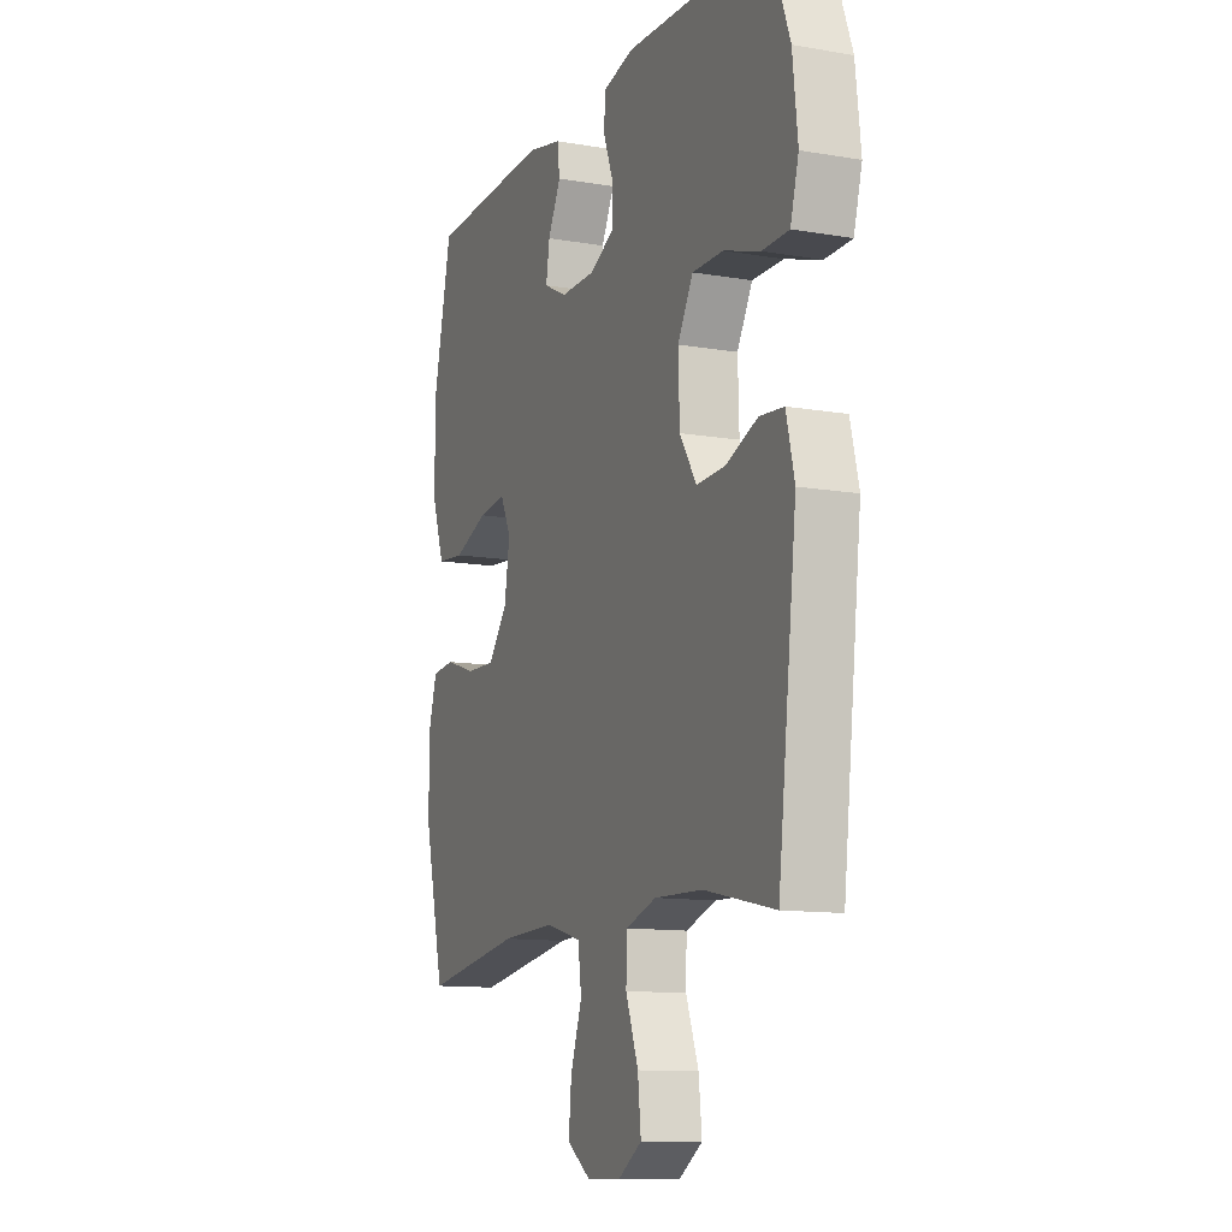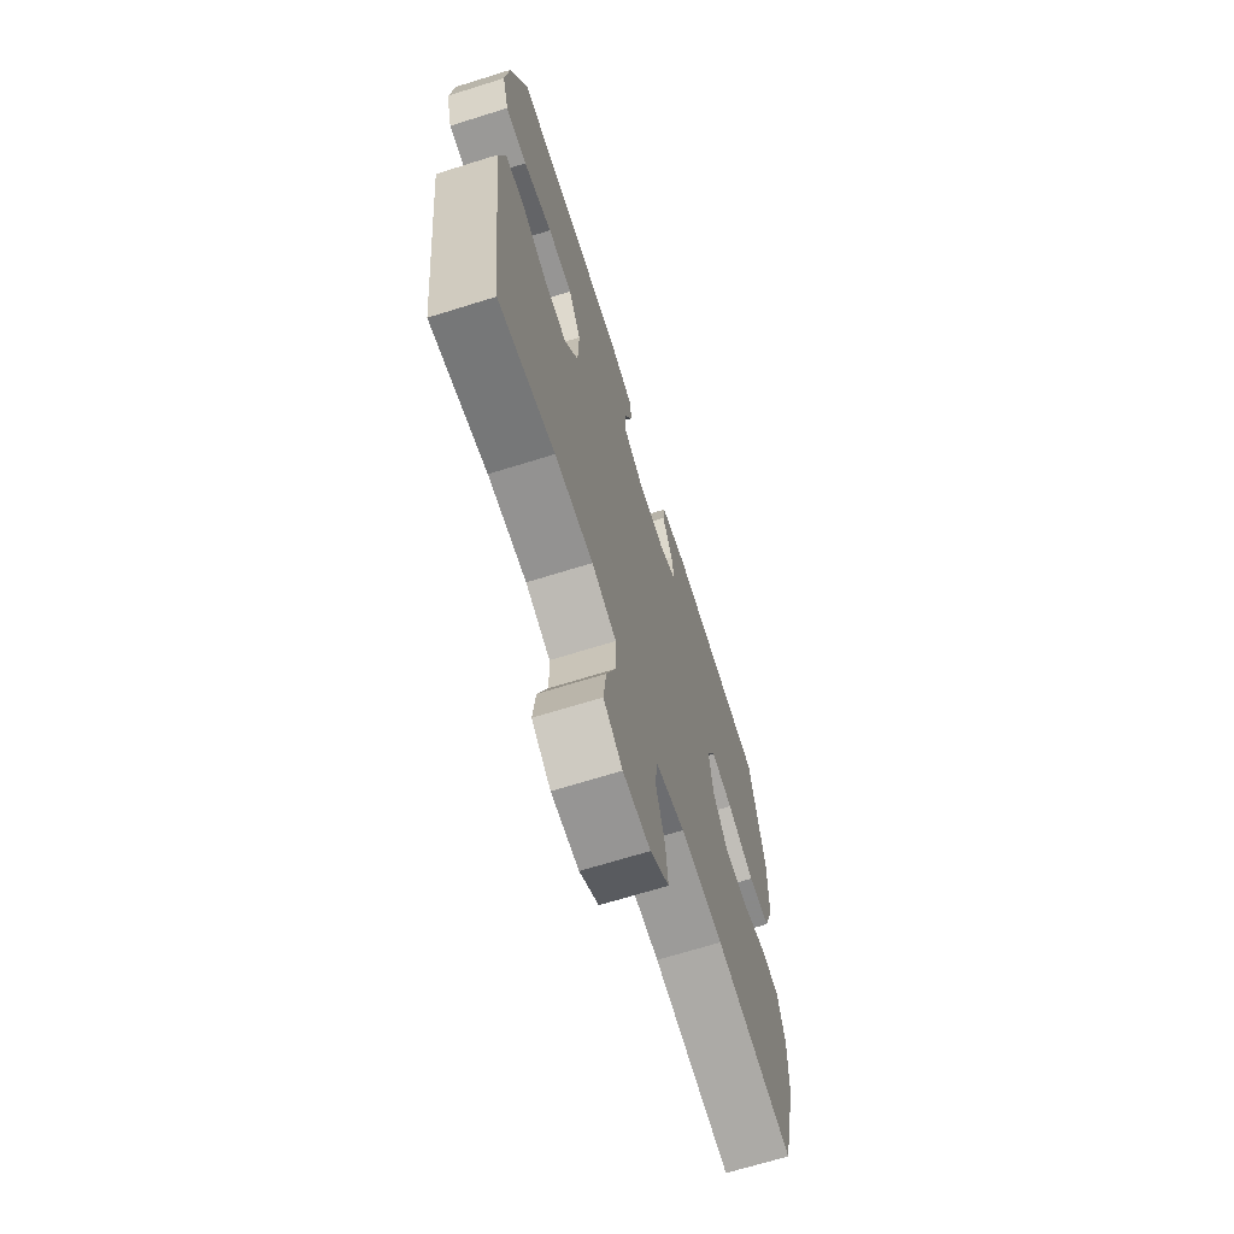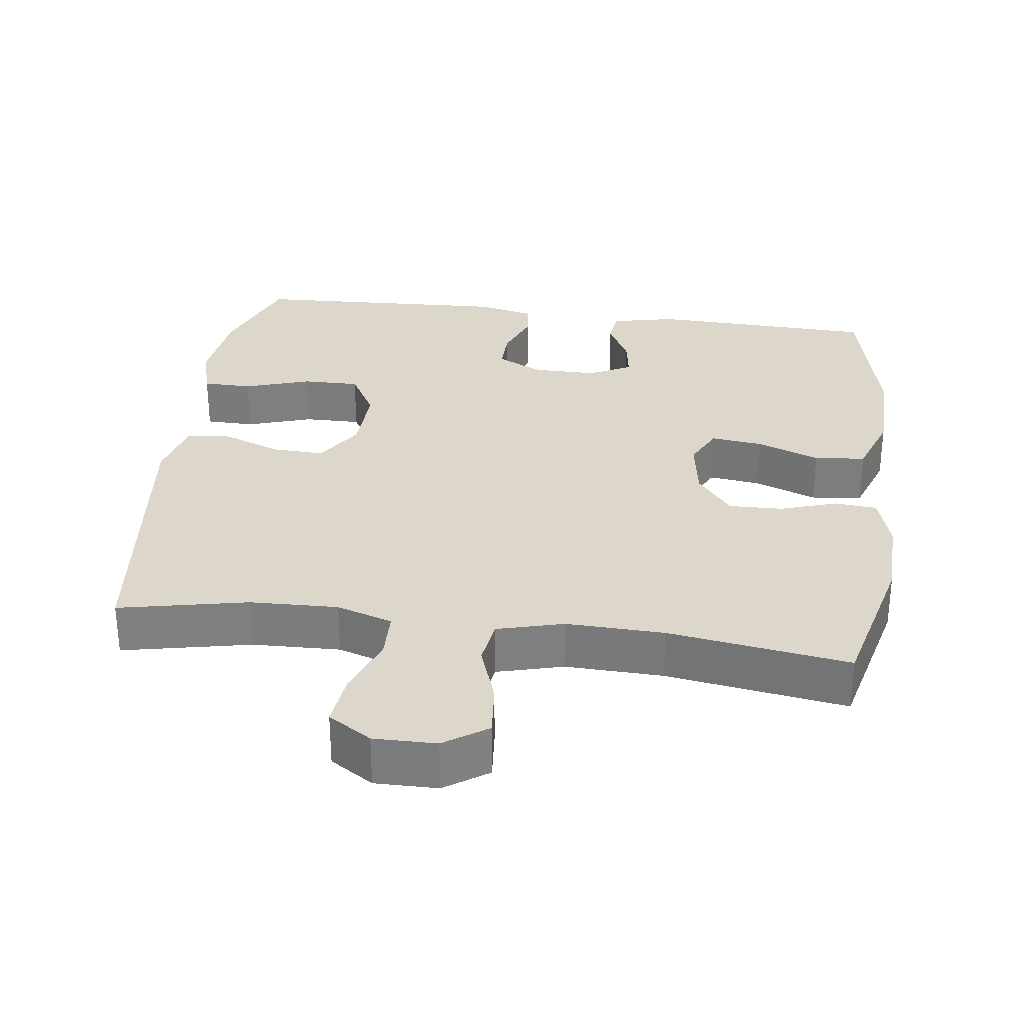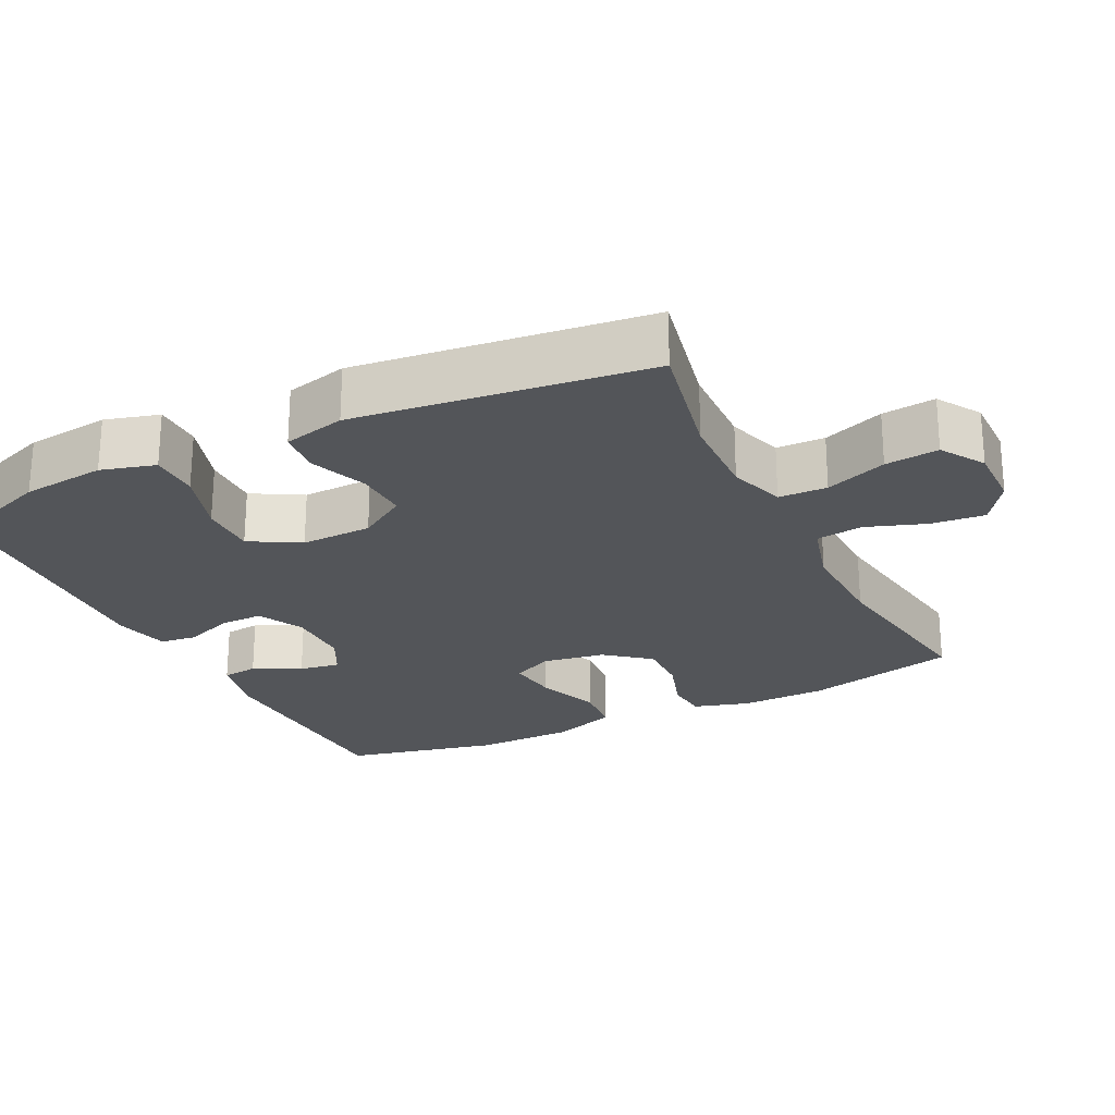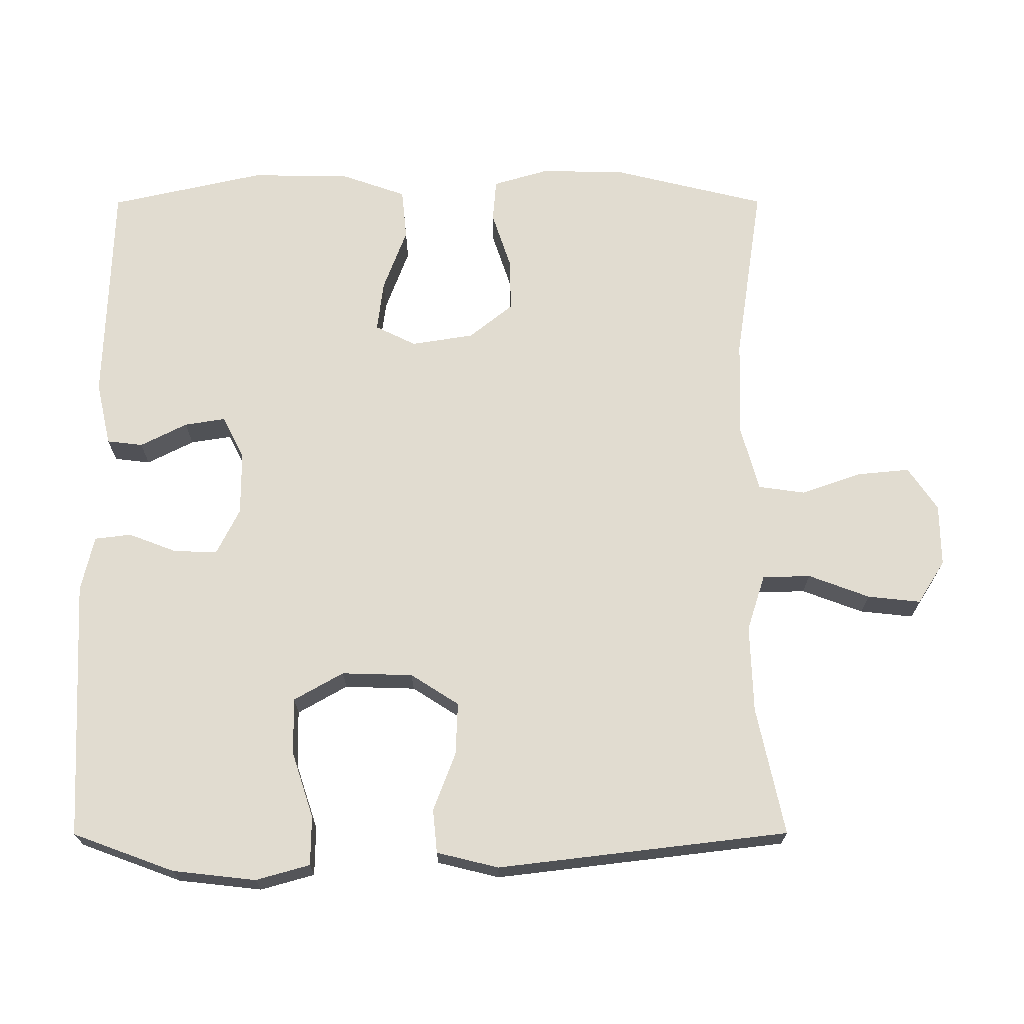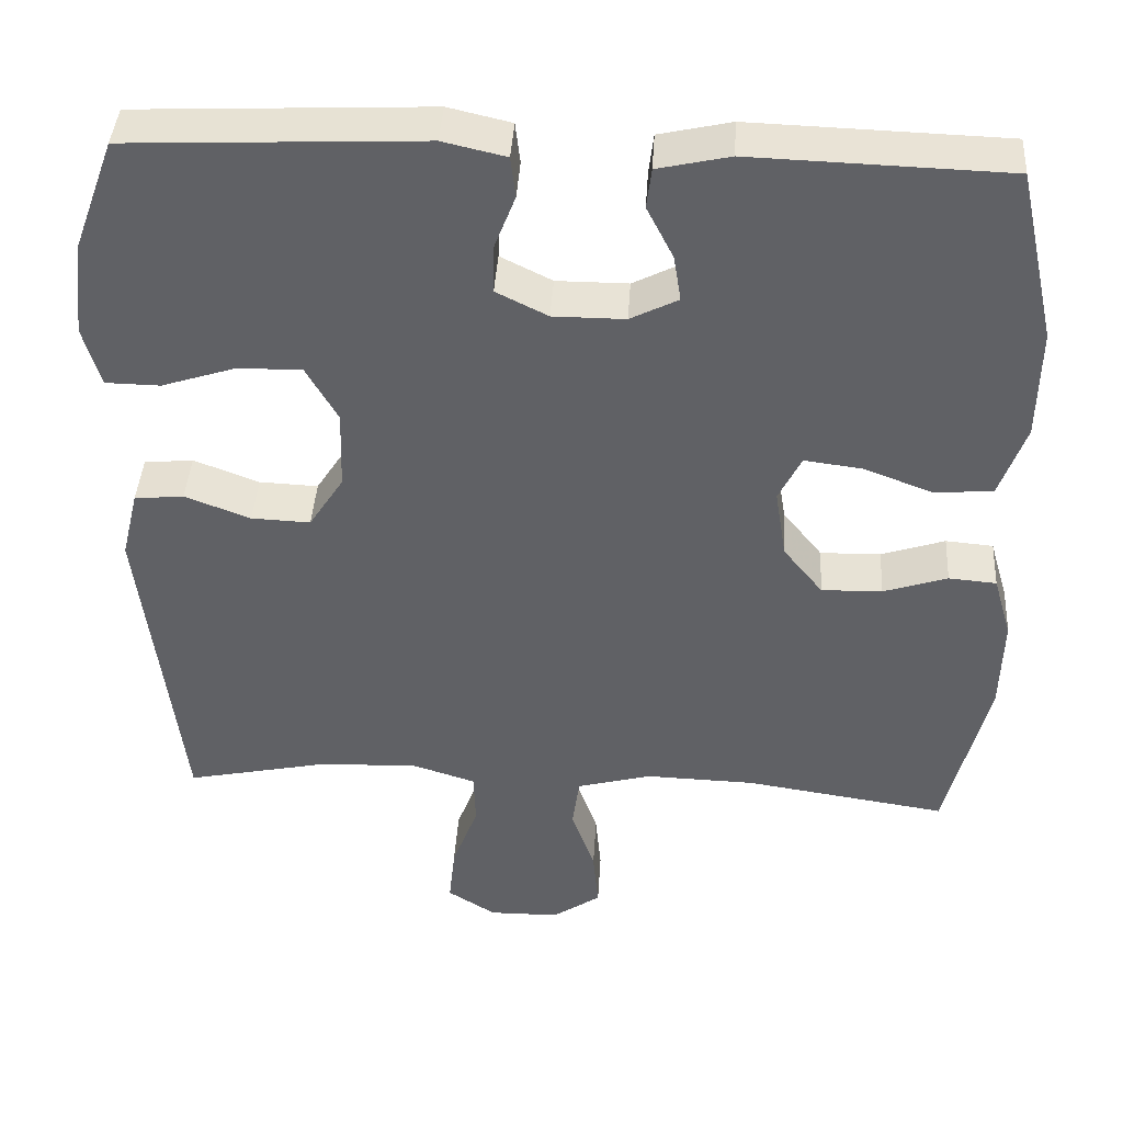
<metadata>
{"format":"obj","ext":"obj","renderer":"f3d","projection":"perspective","resolution":1024,"background":"white","views":[{"elev":-11.8,"azim":67.7,"up":"+Z"},{"elev":-68.2,"azim":107.4,"up":"+Z"},{"elev":30.6,"azim":-172.4,"up":"+Y"},{"elev":-24.0,"azim":116.2,"up":"+Y"},{"elev":69.4,"azim":89.9,"up":"+Y"},{"elev":41.4,"azim":-176.5,"up":"+Z"}]}
</metadata>
<code>
v -0.5 0.07 -0.5
v -0.552 0.07 -0.288
v -0.555 0.07 -0.169
v -0.532 0.07 -0.091
v -0.473 0.07 -0.086
v -0.394 0.07 -0.112
v -0.319 0.07 -0.114
v -0.27 0.07 -0.053
v -0.256 0.07 0.034
v -0.284 0.07 0.091
v -0.355 0.07 0.082
v -0.443 0.07 0.049
v -0.514 0.07 0.056
v -0.546 0.07 0.147
v -0.548 0.07 0.285
v -0.5 0.07 0.5
v -0.185 0.07 0.51
v -0.096 0.07 0.49
v -0.09 0.07 0.44
v -0.123 0.07 0.375
v -0.132 0.07 0.318
v -0.073 0.07 0.288
v 0.016 0.07 0.288
v 0.08 0.07 0.32
v 0.079 0.07 0.38
v 0.053 0.07 0.448
v 0.059 0.07 0.499
v 0.137 0.07 0.517
v 0.5 0.07 0.5
v 0.552 0.07 0.359
v 0.565 0.07 0.243
v 0.544 0.07 0.168
v 0.476 0.07 0.167
v 0.384 0.07 0.197
v 0.305 0.07 0.198
v 0.266 0.07 0.129
v 0.269 0.07 0.03
v 0.312 0.07 -0.037
v 0.385 0.07 -0.034
v 0.466 0.07 -0.003
v 0.527 0.07 -0.009
v 0.548 0.07 -0.095
v 0.5 0.07 -0.5
v 0.321 0.07 -0.462
v 0.199 0.07 -0.458
v 0.121 0.07 -0.483
v 0.119 0.07 -0.55
v 0.151 0.07 -0.635
v 0.159 0.07 -0.709
v 0.099 0.07 -0.747
v 0.012 0.07 -0.746
v -0.048 0.07 -0.705
v -0.041 0.07 -0.631
v -0.012 0.07 -0.548
v -0.021 0.07 -0.483
v -0.113 0.07 -0.458
v -0.249 0.07 -0.462
v -0.5 0 -0.5
v -0.552 0 -0.288
v -0.555 0 -0.169
v -0.532 0 -0.091
v -0.473 0 -0.086
v -0.394 0 -0.112
v -0.319 0 -0.114
v -0.27 0 -0.053
v -0.256 0 0.034
v -0.284 0 0.091
v -0.355 0 0.082
v -0.443 0 0.049
v -0.514 0 0.056
v -0.546 0 0.147
v -0.548 0 0.285
v -0.5 0 0.5
v -0.185 0 0.51
v -0.096 0 0.49
v -0.09 0 0.44
v -0.123 0 0.375
v -0.132 0 0.318
v -0.073 0 0.288
v 0.016 0 0.288
v 0.08 0 0.32
v 0.079 0 0.38
v 0.053 0 0.448
v 0.059 0 0.499
v 0.137 0 0.517
v 0.5 0 0.5
v 0.552 0 0.359
v 0.565 0 0.243
v 0.544 0 0.168
v 0.476 0 0.167
v 0.384 0 0.197
v 0.305 0 0.198
v 0.266 0 0.129
v 0.269 0 0.03
v 0.312 0 -0.037
v 0.385 0 -0.034
v 0.466 0 -0.003
v 0.527 0 -0.009
v 0.548 0 -0.095
v 0.5 0 -0.5
v 0.321 0 -0.462
v 0.199 0 -0.458
v 0.121 0 -0.483
v 0.119 0 -0.55
v 0.151 0 -0.635
v 0.159 0 -0.709
v 0.099 0 -0.747
v 0.012 0 -0.746
v -0.048 0 -0.705
v -0.041 0 -0.631
v -0.012 0 -0.548
v -0.021 0 -0.483
v -0.113 0 -0.458
v -0.249 0 -0.462
f 52 53 54
f 51 52 54
f 50 51 54
f 49 50 54
f 48 49 54
f 47 48 54
f 46 47 54 55
f 45 46 55 56
f 42 43 44
f 41 42 44
f 40 41 44
f 39 40 44
f 38 39 44 45
f 37 38 45 56
f 32 33 34
f 31 32 34
f 30 31 34
f 29 30 34
f 28 29 34
f 27 28 34
f 26 27 34
f 25 26 34
f 24 25 34 35
f 23 24 35 36
f 18 19 20
f 17 18 20
f 16 17 20
f 15 16 20
f 14 15 20
f 13 14 20
f 12 13 20
f 11 12 20
f 10 11 20 21
f 9 10 21 22
f 4 5 6
f 3 4 6
f 2 3 6
f 1 2 6
f 57 1 6
f 57 6 7
f 37 56 57
f 36 37 57
f 23 36 57
f 22 23 57
f 9 22 57
f 8 9 57
f 7 8 57
f 111 110 109
f 111 109 108
f 111 108 107
f 111 107 106
f 111 106 105
f 111 105 104
f 112 111 104 103
f 113 112 103 102
f 101 100 99
f 101 99 98
f 101 98 97
f 101 97 96
f 102 101 96 95
f 113 102 95 94
f 91 90 89
f 91 89 88
f 91 88 87
f 91 87 86
f 91 86 85
f 91 85 84
f 91 84 83
f 91 83 82
f 92 91 82 81
f 93 92 81 80
f 77 76 75
f 77 75 74
f 77 74 73
f 77 73 72
f 77 72 71
f 77 71 70
f 77 70 69
f 77 69 68
f 78 77 68 67
f 79 78 67 66
f 63 62 61
f 63 61 60
f 63 60 59
f 63 59 58
f 63 58 114
f 64 63 114
f 114 113 94
f 114 94 93
f 114 93 80
f 114 80 79
f 114 79 66
f 114 66 65
f 114 65 64
f 1 58 59 2
f 2 59 60 3
f 3 60 61 4
f 4 61 62 5
f 5 62 63 6
f 6 63 64 7
f 7 64 65 8
f 8 65 66 9
f 9 66 67 10
f 10 67 68 11
f 11 68 69 12
f 12 69 70 13
f 13 70 71 14
f 14 71 72 15
f 15 72 73 16
f 16 73 74 17
f 17 74 75 18
f 18 75 76 19
f 19 76 77 20
f 20 77 78 21
f 21 78 79 22
f 22 79 80 23
f 23 80 81 24
f 24 81 82 25
f 25 82 83 26
f 26 83 84 27
f 27 84 85 28
f 28 85 86 29
f 29 86 87 30
f 30 87 88 31
f 31 88 89 32
f 32 89 90 33
f 33 90 91 34
f 34 91 92 35
f 35 92 93 36
f 36 93 94 37
f 37 94 95 38
f 38 95 96 39
f 39 96 97 40
f 40 97 98 41
f 41 98 99 42
f 42 99 100 43
f 43 100 101 44
f 44 101 102 45
f 45 102 103 46
f 46 103 104 47
f 47 104 105 48
f 48 105 106 49
f 49 106 107 50
f 50 107 108 51
f 51 108 109 52
f 52 109 110 53
f 53 110 111 54
f 54 111 112 55
f 55 112 113 56
f 56 113 114 57
f 57 114 58 1

</code>
